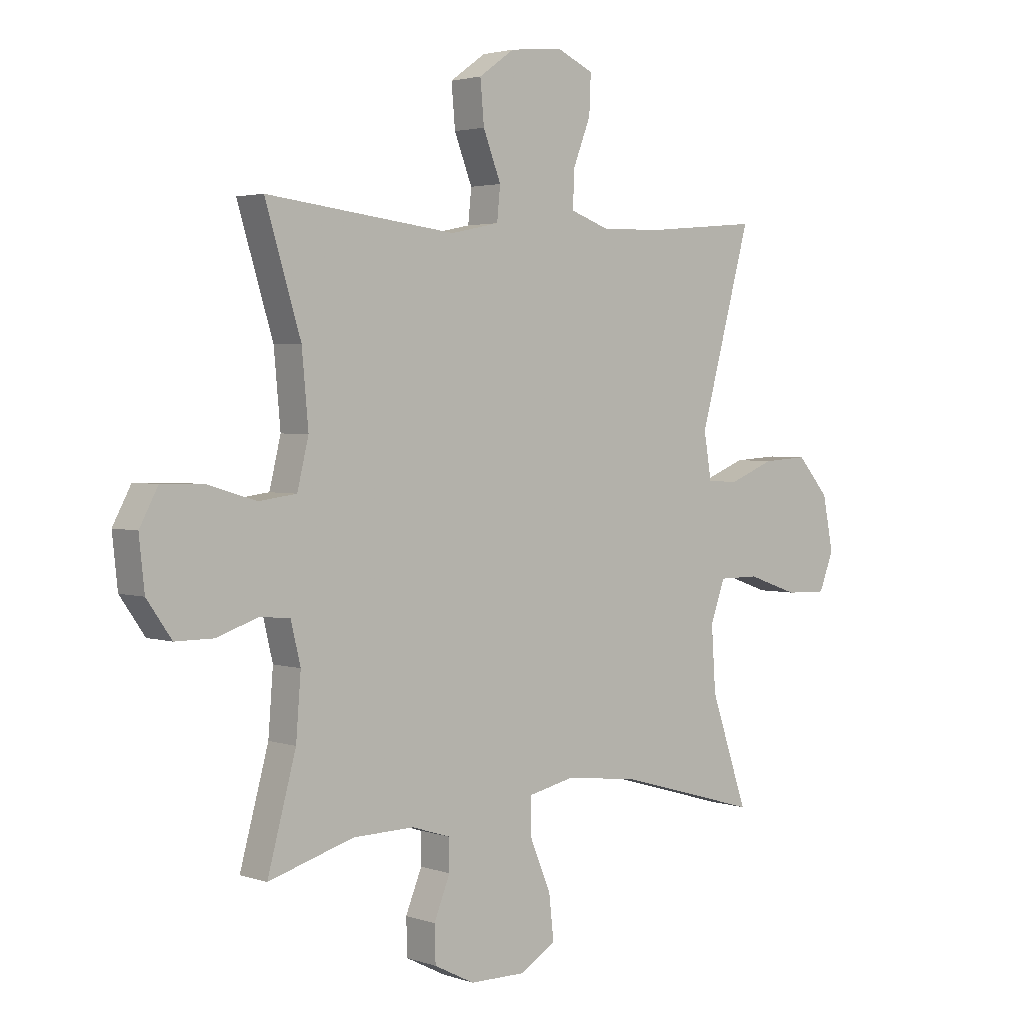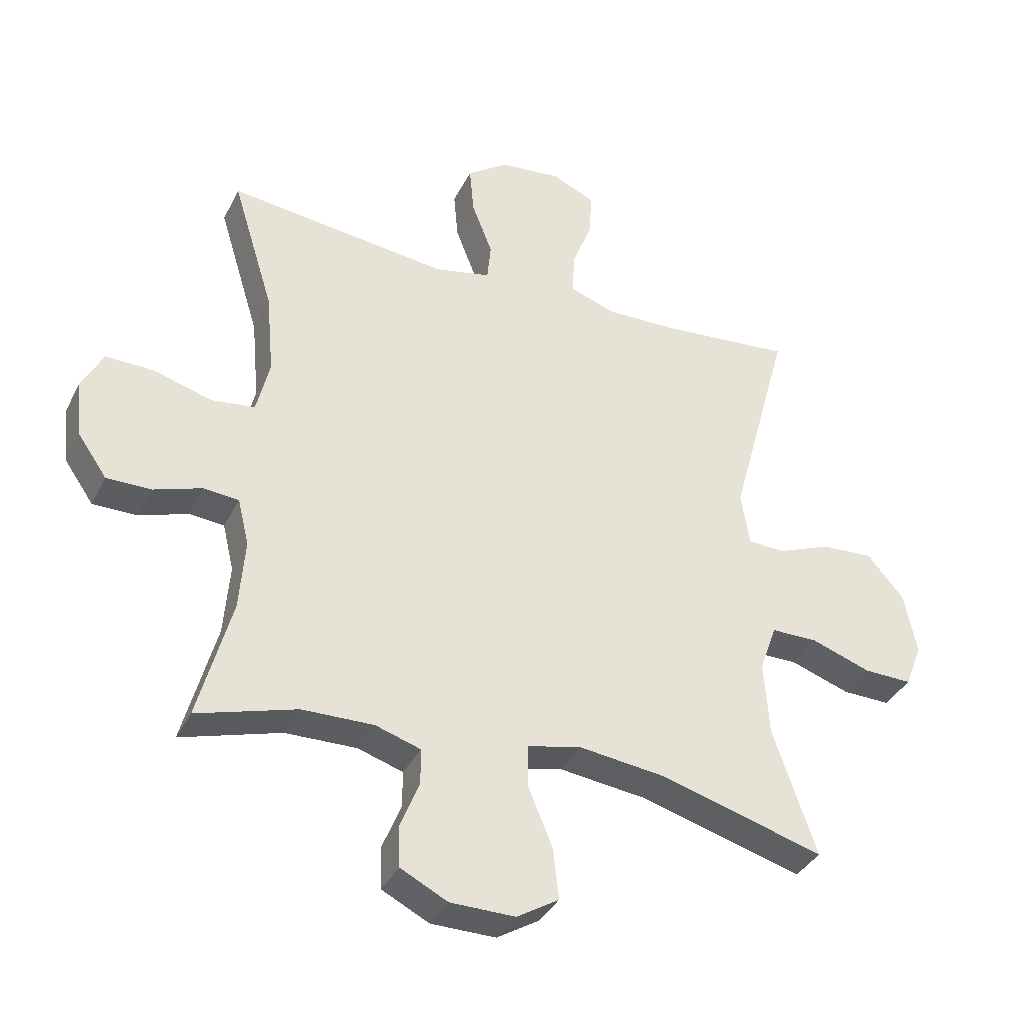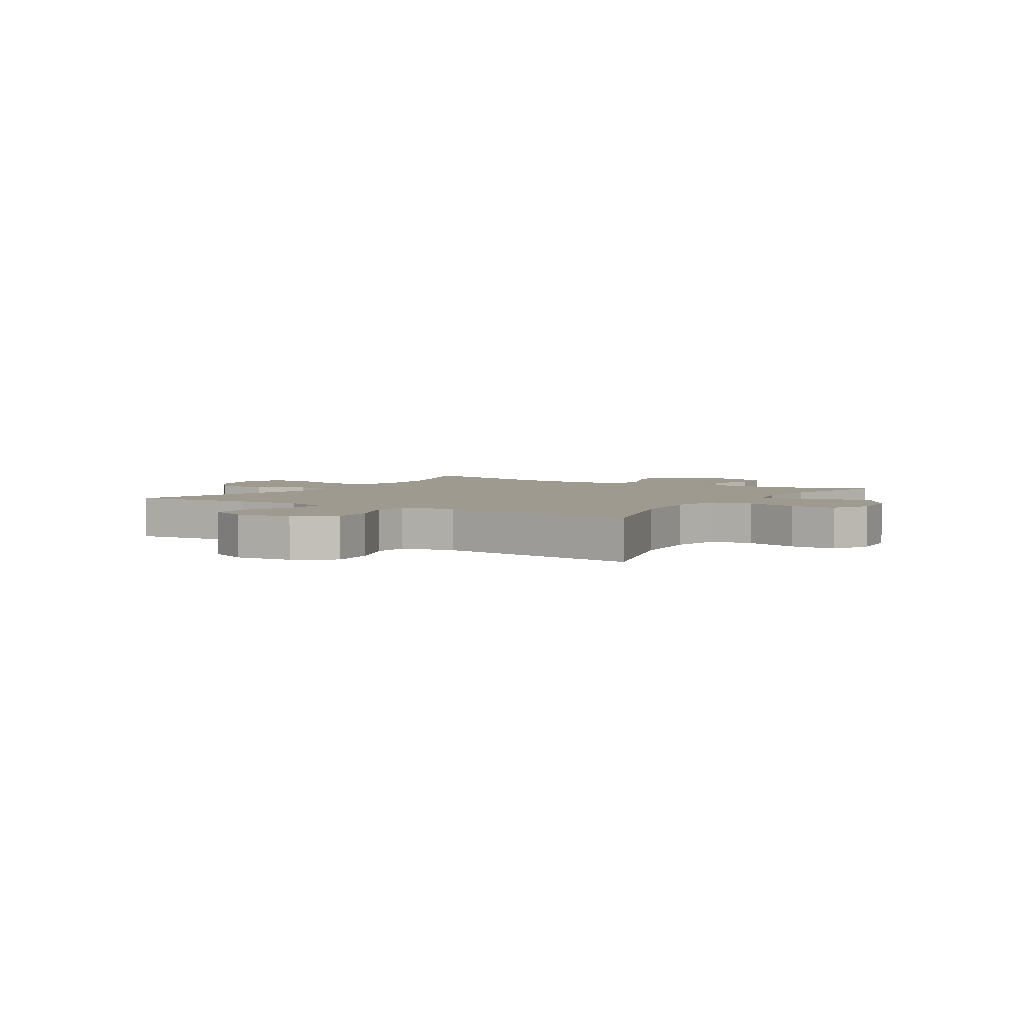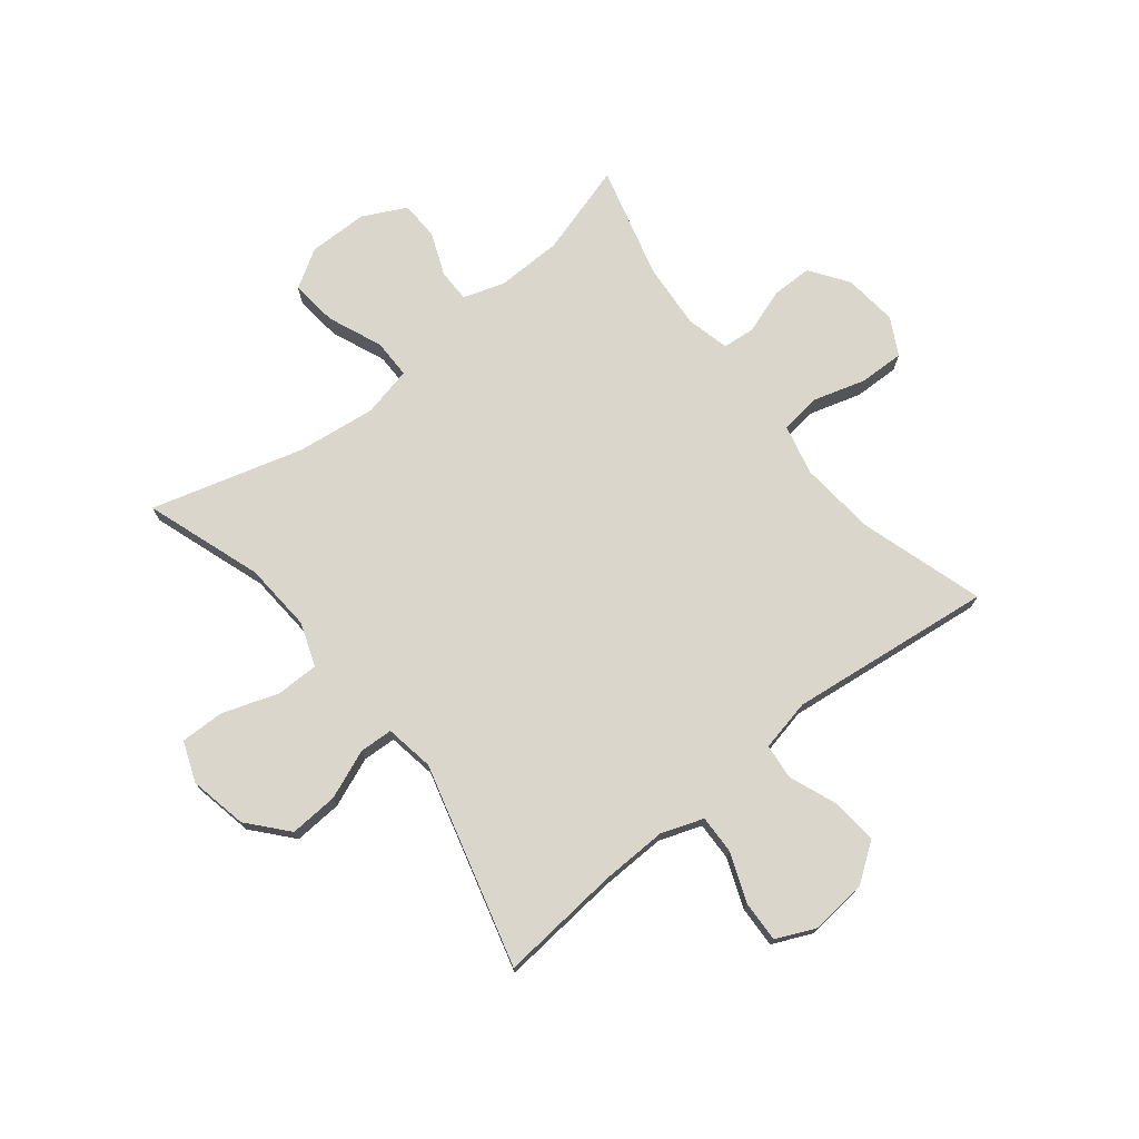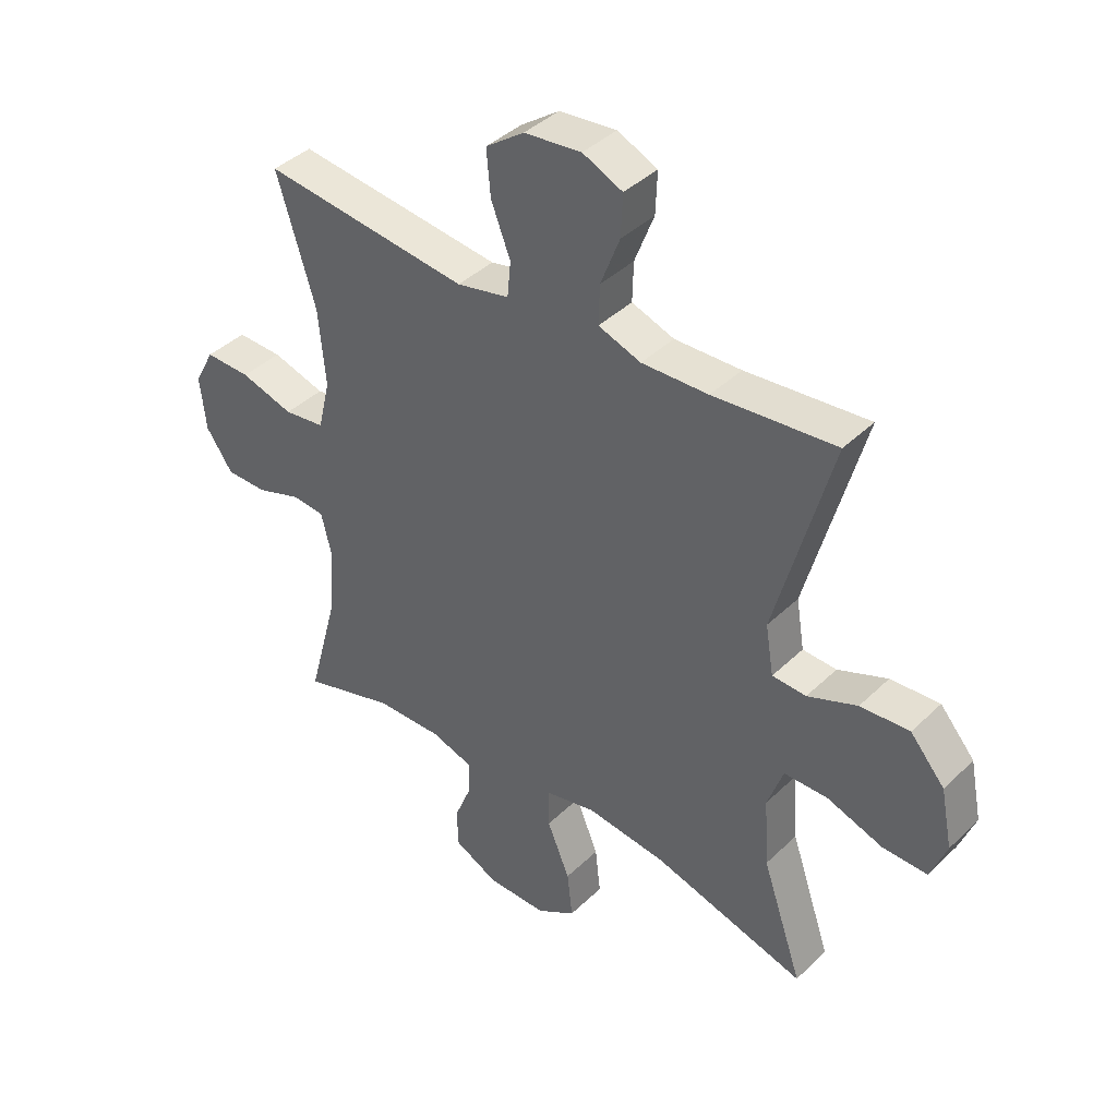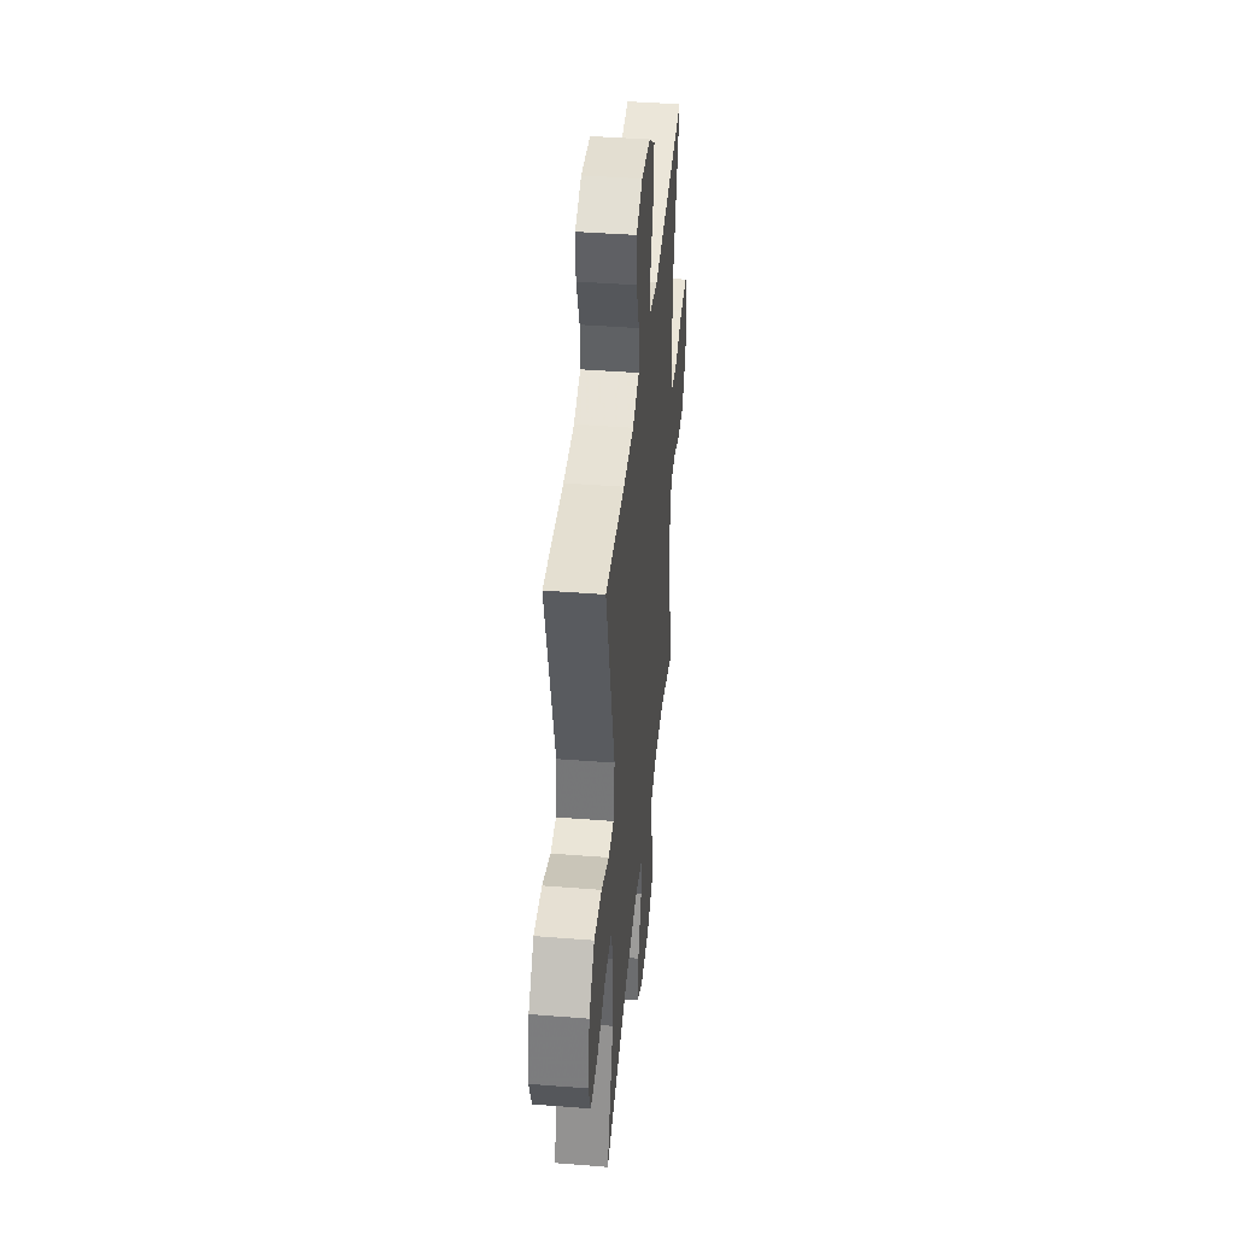
<metadata>
{"format":"obj","ext":"obj","renderer":"f3d","projection":"perspective","resolution":1024,"background":"white","views":[{"elev":2.8,"azim":139.0,"up":"+Z"},{"elev":-36.5,"azim":156.1,"up":"+Z"},{"elev":3.8,"azim":31.8,"up":"+Y"},{"elev":73.9,"azim":-38.6,"up":"+Y"},{"elev":40.3,"azim":-139.5,"up":"+Z"},{"elev":41.7,"azim":-84.5,"up":"+Z"}]}
</metadata>
<code>
v -0.5 0.07 0.5
v -0.29 0.07 0.481
v -0.176 0.07 0.478
v -0.103 0.07 0.504
v -0.105 0.07 0.571
v -0.138 0.07 0.656
v -0.141 0.07 0.727
v -0.073 0.07 0.758
v 0.025 0.07 0.748
v 0.091 0.07 0.701
v 0.084 0.07 0.623
v 0.051 0.07 0.538
v 0.057 0.07 0.477
v 0.147 0.07 0.458
v 0.5 0.07 0.5
v 0.434 0.07 0.285
v 0.422 0.07 0.153
v 0.443 0.07 0.066
v 0.513 0.07 0.057
v 0.604 0.07 0.084
v 0.682 0.07 0.086
v 0.716 0.07 0.022
v 0.706 0.07 -0.071
v 0.66 0.07 -0.137
v 0.589 0.07 -0.137
v 0.512 0.07 -0.111
v 0.456 0.07 -0.116
v 0.438 0.07 -0.191
v 0.447 0.07 -0.305
v 0.5 0.07 -0.5
v 0.341 0.07 -0.453
v 0.227 0.07 -0.451
v 0.155 0.07 -0.474
v 0.155 0.07 -0.531
v 0.185 0.07 -0.605
v 0.183 0.07 -0.672
v 0.108 0.07 -0.71
v 0.005 0.07 -0.711
v -0.062 0.07 -0.67
v -0.053 0.07 -0.589
v -0.014 0.07 -0.495
v -0.014 0.07 -0.427
v -0.101 0.07 -0.408
v -0.238 0.07 -0.425
v -0.5 0.07 -0.5
v -0.431 0.07 -0.298
v -0.423 0.07 -0.179
v -0.45 0.07 -0.103
v -0.525 0.07 -0.103
v -0.62 0.07 -0.136
v -0.697 0.07 -0.138
v -0.724 0.07 -0.068
v -0.704 0.07 0.032
v -0.645 0.07 0.1
v -0.561 0.07 0.095
v -0.476 0.07 0.061
v -0.418 0.07 0.064
v -0.404 0.07 0.149
v -0.5 0 0.5
v -0.29 0 0.481
v -0.176 0 0.478
v -0.103 0 0.504
v -0.105 0 0.571
v -0.138 0 0.656
v -0.141 0 0.727
v -0.073 0 0.758
v 0.025 0 0.748
v 0.091 0 0.701
v 0.084 0 0.623
v 0.051 0 0.538
v 0.057 0 0.477
v 0.147 0 0.458
v 0.5 0 0.5
v 0.434 0 0.285
v 0.422 0 0.153
v 0.443 0 0.066
v 0.513 0 0.057
v 0.604 0 0.084
v 0.682 0 0.086
v 0.716 0 0.022
v 0.706 0 -0.071
v 0.66 0 -0.137
v 0.589 0 -0.137
v 0.512 0 -0.111
v 0.456 0 -0.116
v 0.438 0 -0.191
v 0.447 0 -0.305
v 0.5 0 -0.5
v 0.341 0 -0.453
v 0.227 0 -0.451
v 0.155 0 -0.474
v 0.155 0 -0.531
v 0.185 0 -0.605
v 0.183 0 -0.672
v 0.108 0 -0.71
v 0.005 0 -0.711
v -0.062 0 -0.67
v -0.053 0 -0.589
v -0.014 0 -0.495
v -0.014 0 -0.427
v -0.101 0 -0.408
v -0.238 0 -0.425
v -0.5 0 -0.5
v -0.431 0 -0.298
v -0.423 0 -0.179
v -0.45 0 -0.103
v -0.525 0 -0.103
v -0.62 0 -0.136
v -0.697 0 -0.138
v -0.724 0 -0.068
v -0.704 0 0.032
v -0.645 0 0.1
v -0.561 0 0.095
v -0.476 0 0.061
v -0.418 0 0.064
v -0.404 0 0.149
f 53 54 55 56
f 53 56 57
f 52 53 57
f 49 50 51 52
f 48 49 52 57
f 47 48 57
f 44 45 46
f 43 44 46 47
f 42 43 47 57
f 38 39 40 41
f 38 41 42
f 37 38 42
f 34 35 36 37
f 33 34 37 42
f 32 33 42 57
f 29 30 31
f 28 29 31 32
f 27 28 32 57
f 23 24 25 26
f 19 20 21 22
f 18 19 22 23
f 14 15 16
f 13 14 16 17
f 9 10 11 12
f 9 12 13
f 8 9 13
f 5 6 7 8
f 4 5 8 13
f 3 4 13 17
f 58 1 2
f 18 23 26 27
f 18 27 57 58
f 17 18 58
f 2 3 17 58
f 114 113 112 111
f 115 114 111
f 115 111 110
f 110 109 108 107
f 115 110 107 106
f 115 106 105
f 104 103 102
f 105 104 102 101
f 115 105 101 100
f 99 98 97 96
f 100 99 96
f 100 96 95
f 95 94 93 92
f 100 95 92 91
f 115 100 91 90
f 89 88 87
f 90 89 87 86
f 115 90 86 85
f 84 83 82 81
f 80 79 78 77
f 81 80 77 76
f 74 73 72
f 75 74 72 71
f 70 69 68 67
f 71 70 67
f 71 67 66
f 66 65 64 63
f 71 66 63 62
f 75 71 62 61
f 60 59 116
f 85 84 81 76
f 116 115 85 76
f 116 76 75
f 116 75 61 60
f 1 59 60 2
f 2 60 61 3
f 3 61 62 4
f 4 62 63 5
f 5 63 64 6
f 6 64 65 7
f 7 65 66 8
f 8 66 67 9
f 9 67 68 10
f 10 68 69 11
f 11 69 70 12
f 12 70 71 13
f 13 71 72 14
f 14 72 73 15
f 15 73 74 16
f 16 74 75 17
f 17 75 76 18
f 18 76 77 19
f 19 77 78 20
f 20 78 79 21
f 21 79 80 22
f 22 80 81 23
f 23 81 82 24
f 24 82 83 25
f 25 83 84 26
f 26 84 85 27
f 27 85 86 28
f 28 86 87 29
f 29 87 88 30
f 30 88 89 31
f 31 89 90 32
f 32 90 91 33
f 33 91 92 34
f 34 92 93 35
f 35 93 94 36
f 36 94 95 37
f 37 95 96 38
f 38 96 97 39
f 39 97 98 40
f 40 98 99 41
f 41 99 100 42
f 42 100 101 43
f 43 101 102 44
f 44 102 103 45
f 45 103 104 46
f 46 104 105 47
f 47 105 106 48
f 48 106 107 49
f 49 107 108 50
f 50 108 109 51
f 51 109 110 52
f 52 110 111 53
f 53 111 112 54
f 54 112 113 55
f 55 113 114 56
f 56 114 115 57
f 57 115 116 58
f 58 116 59 1

</code>
